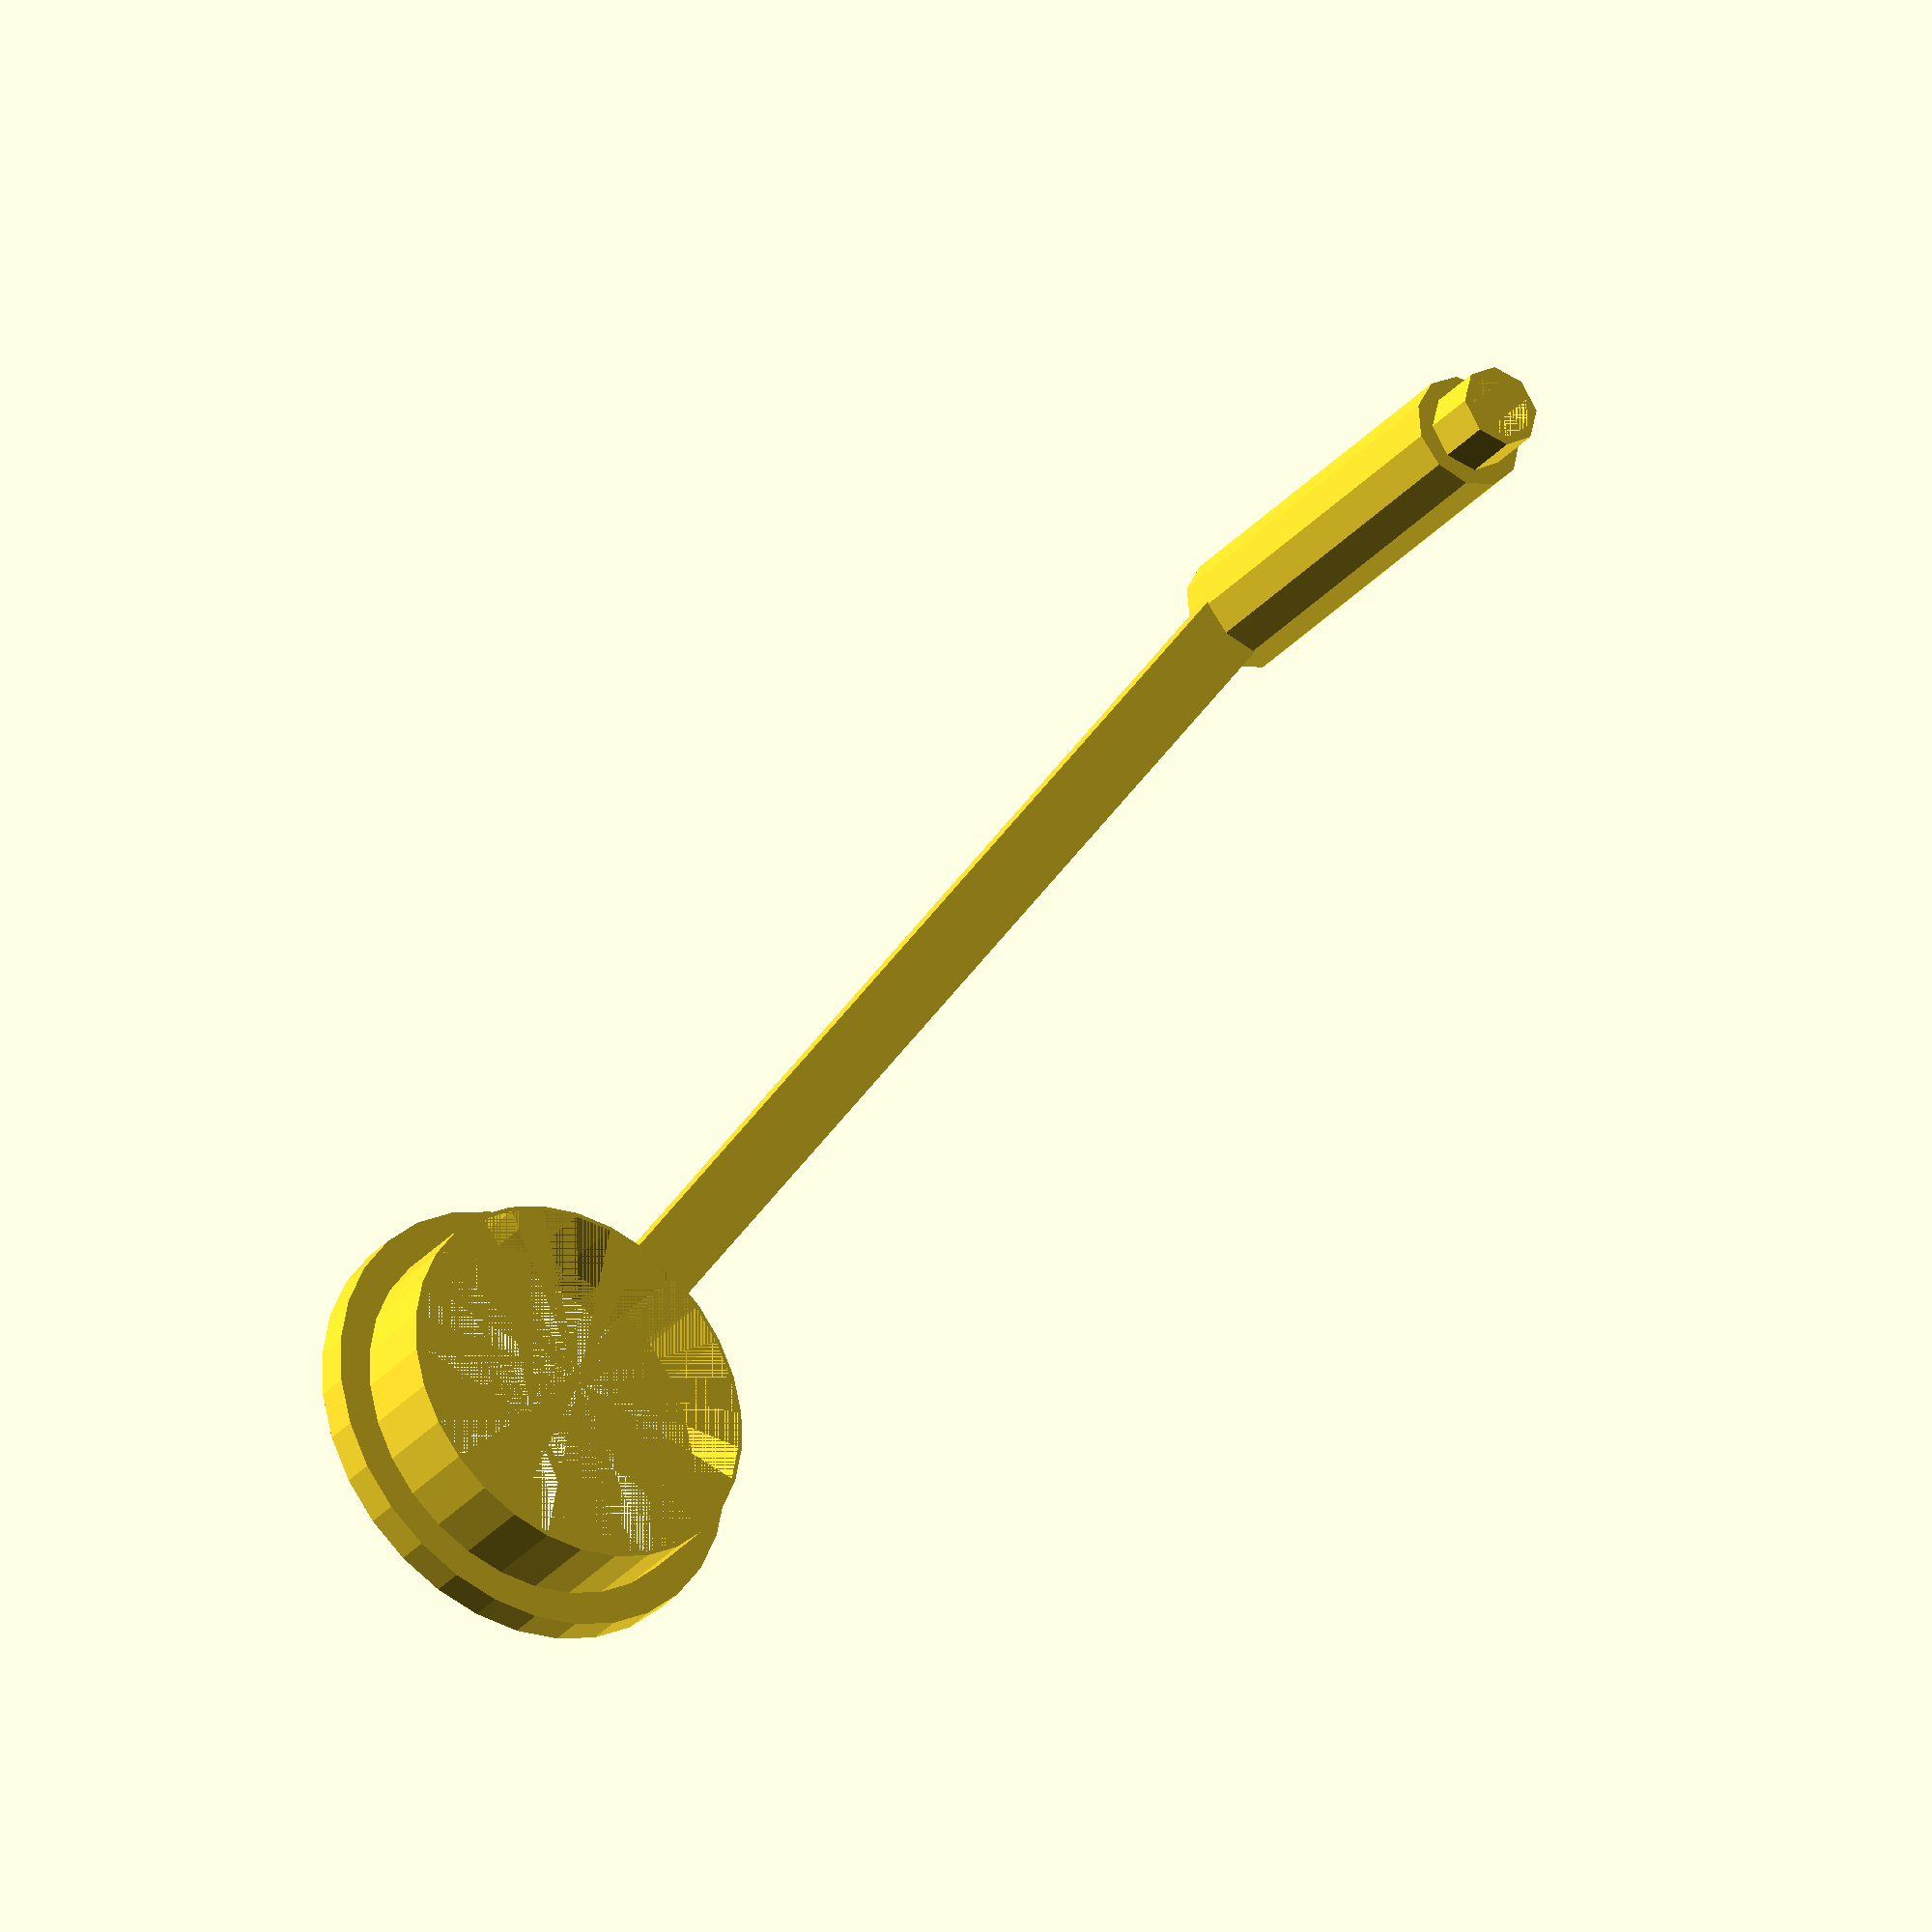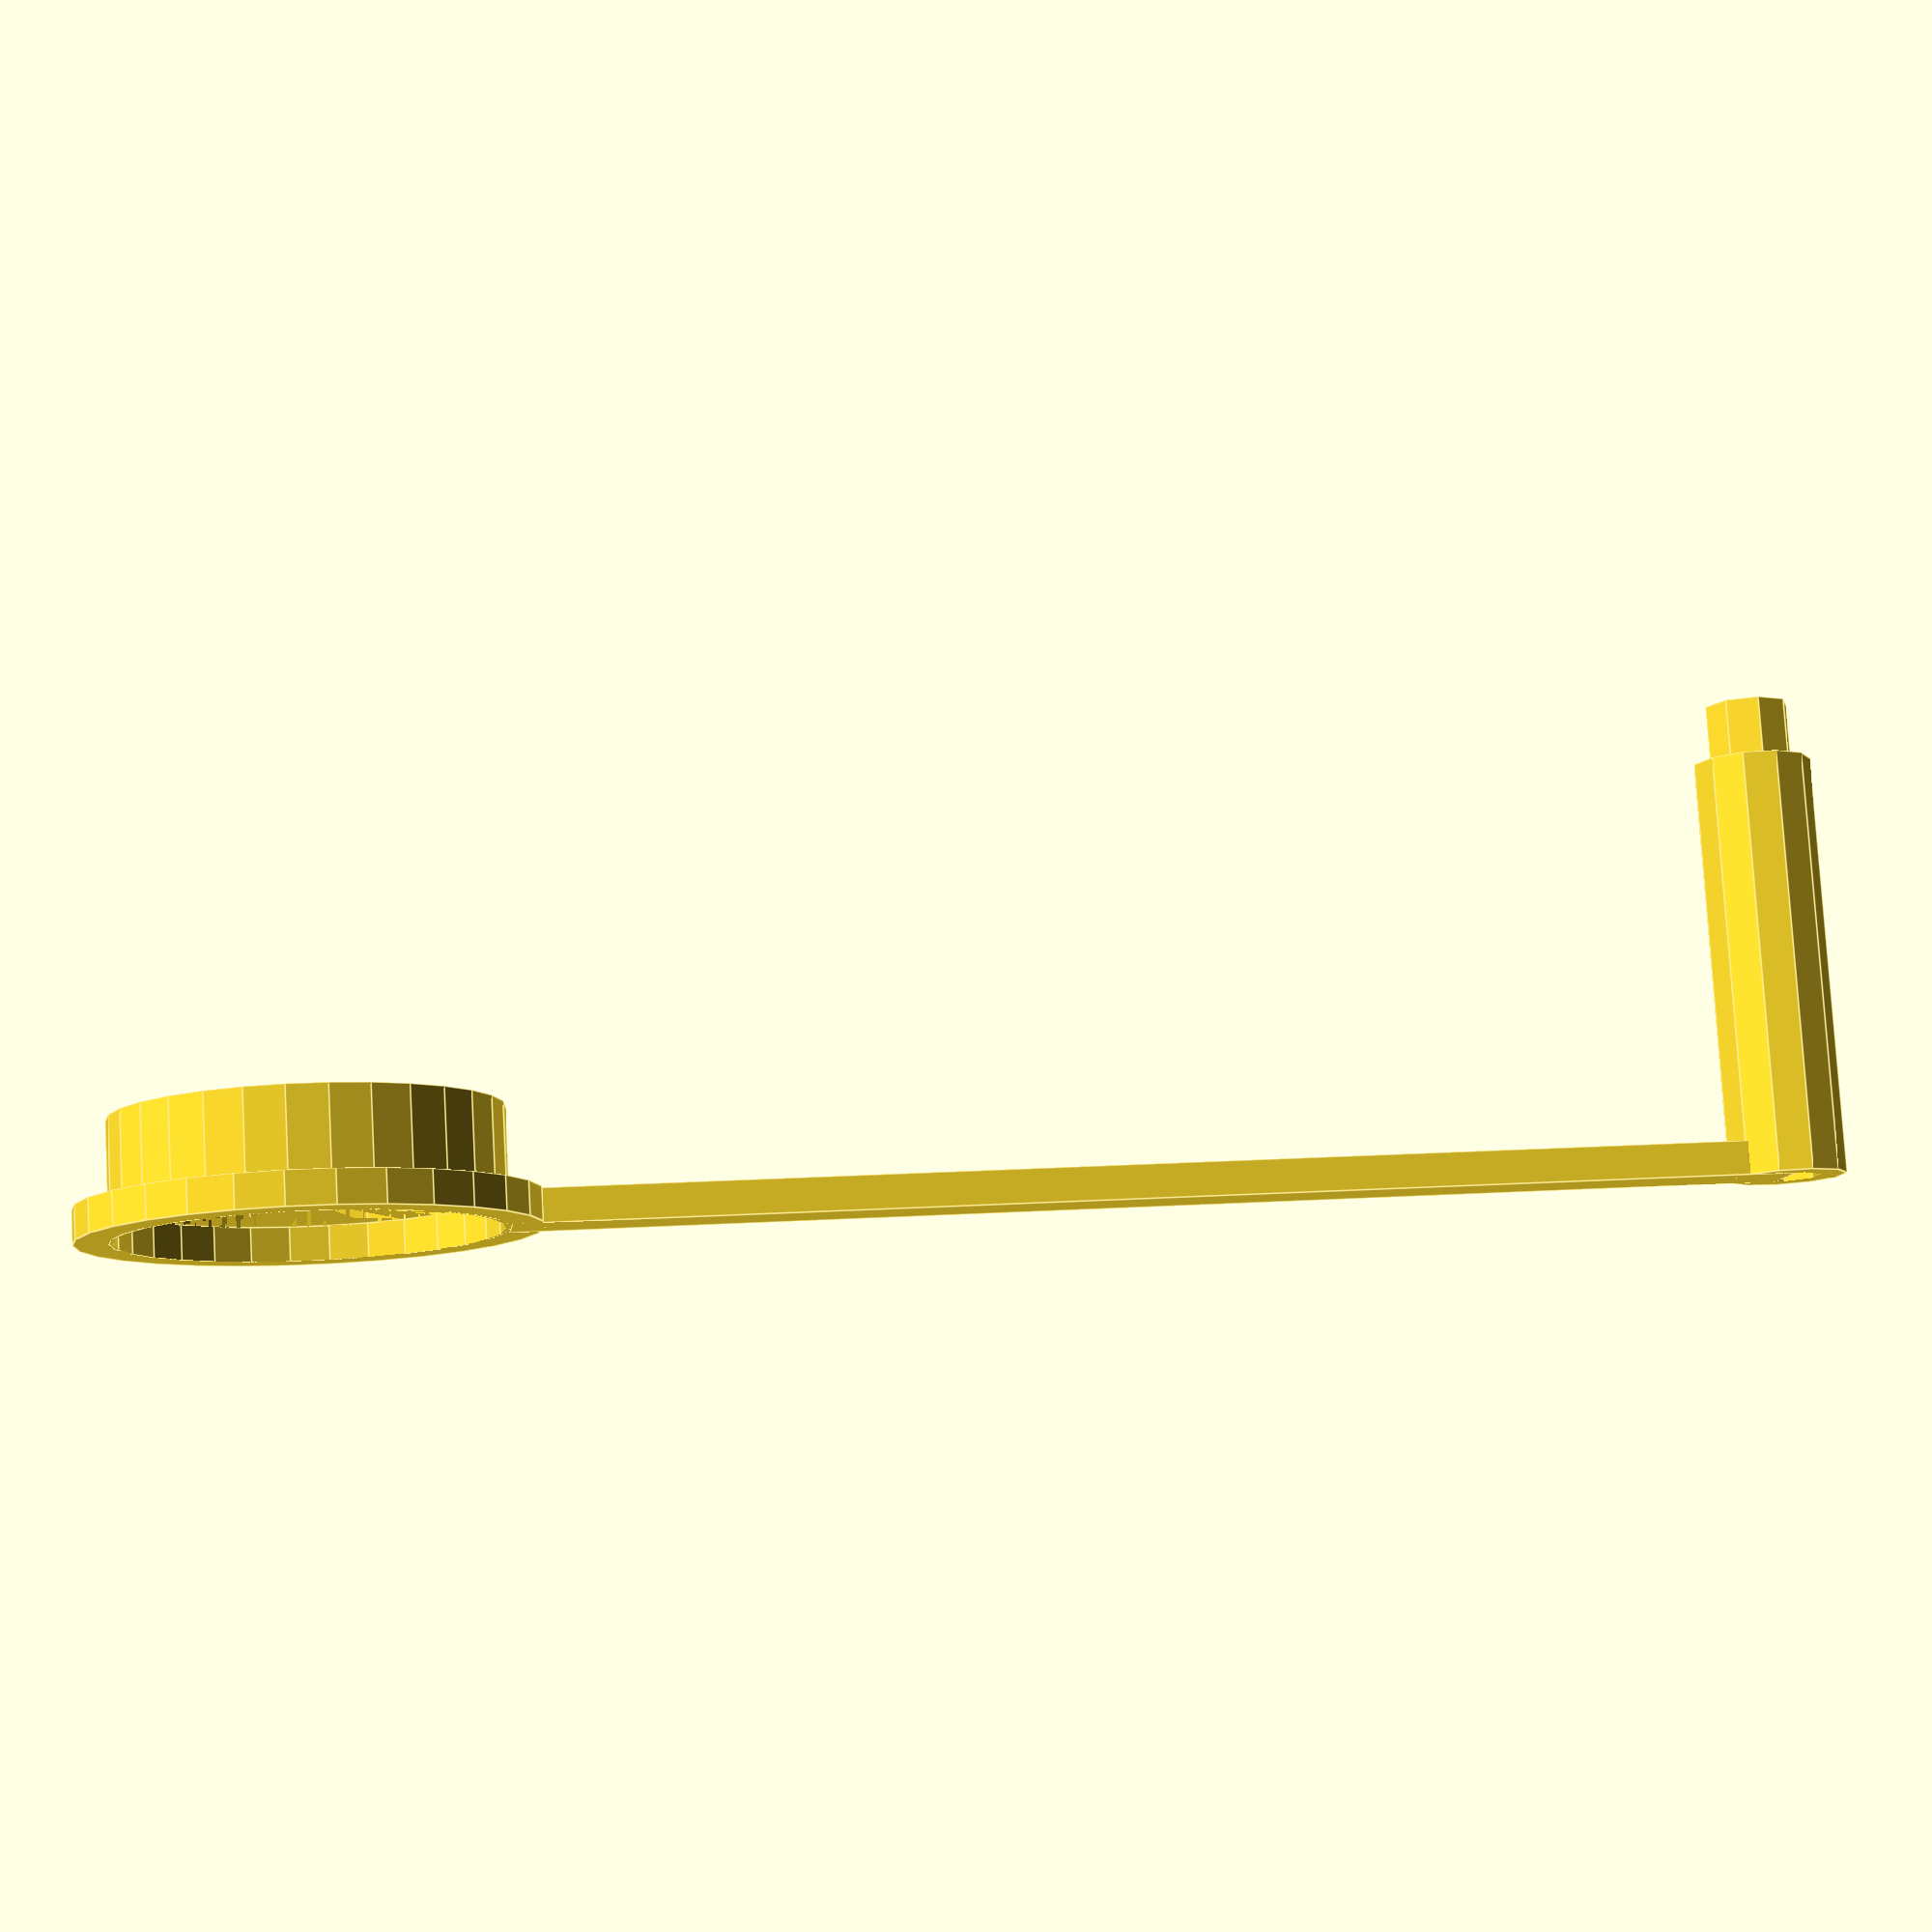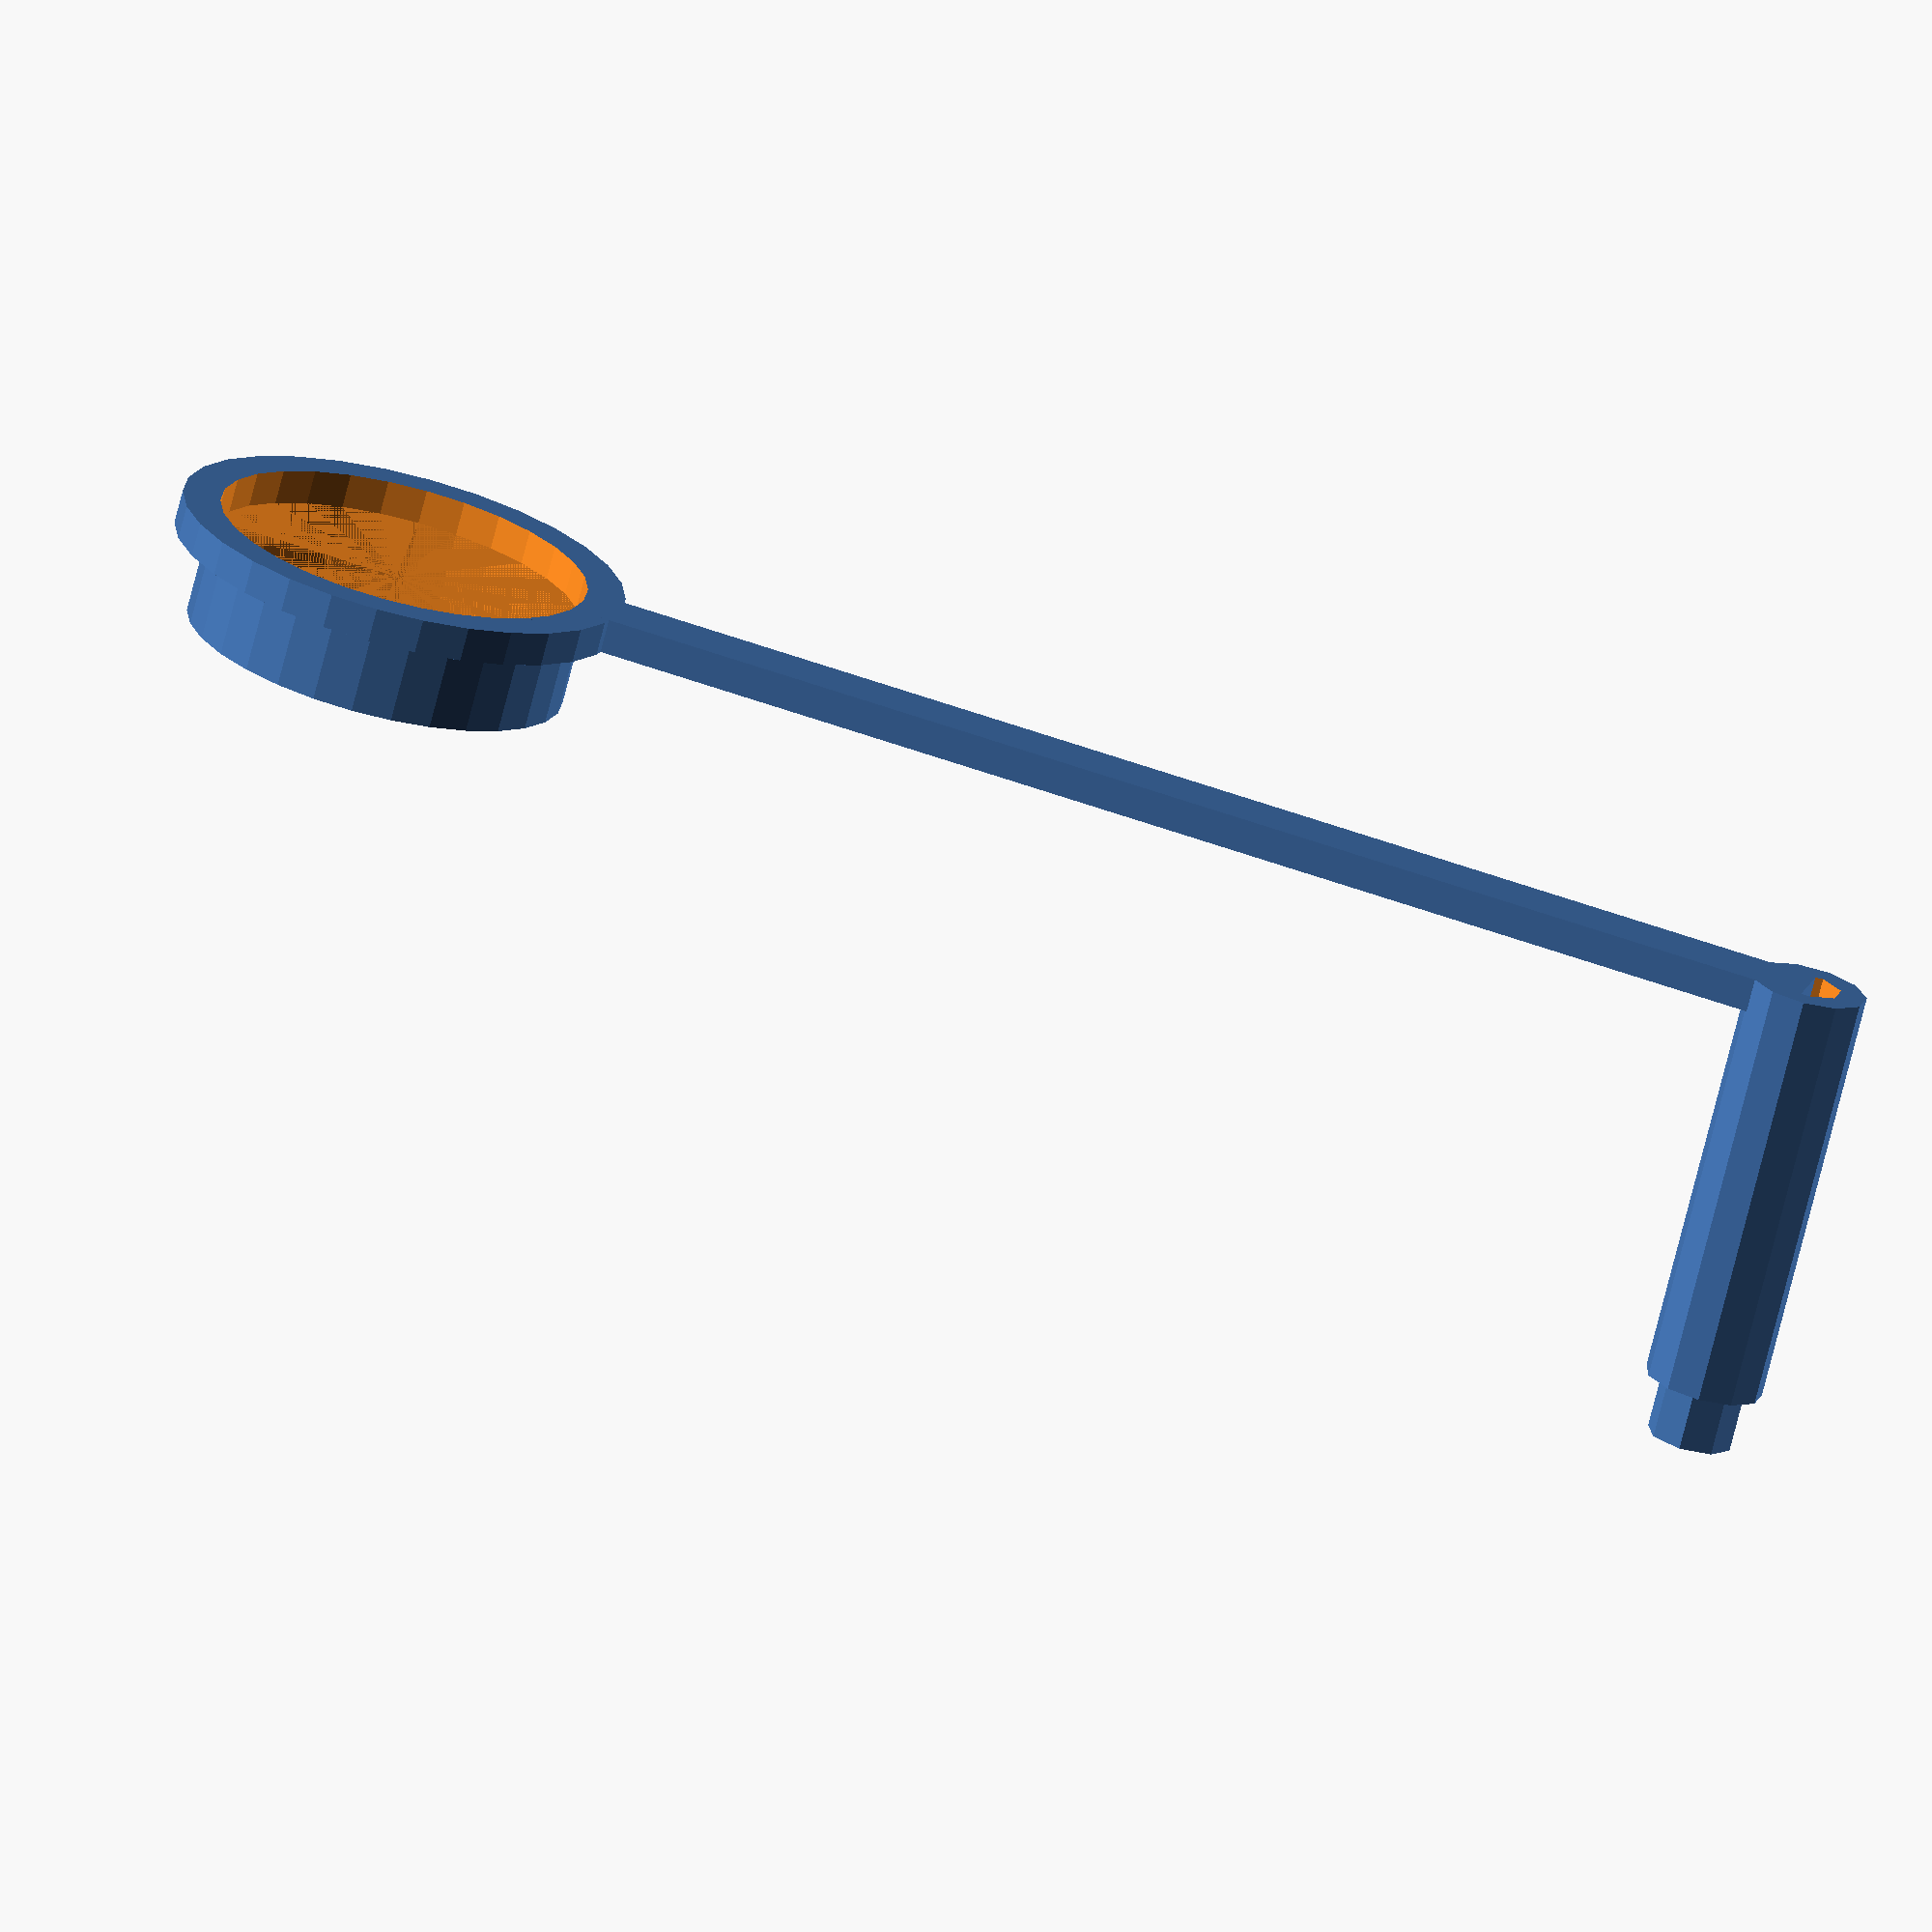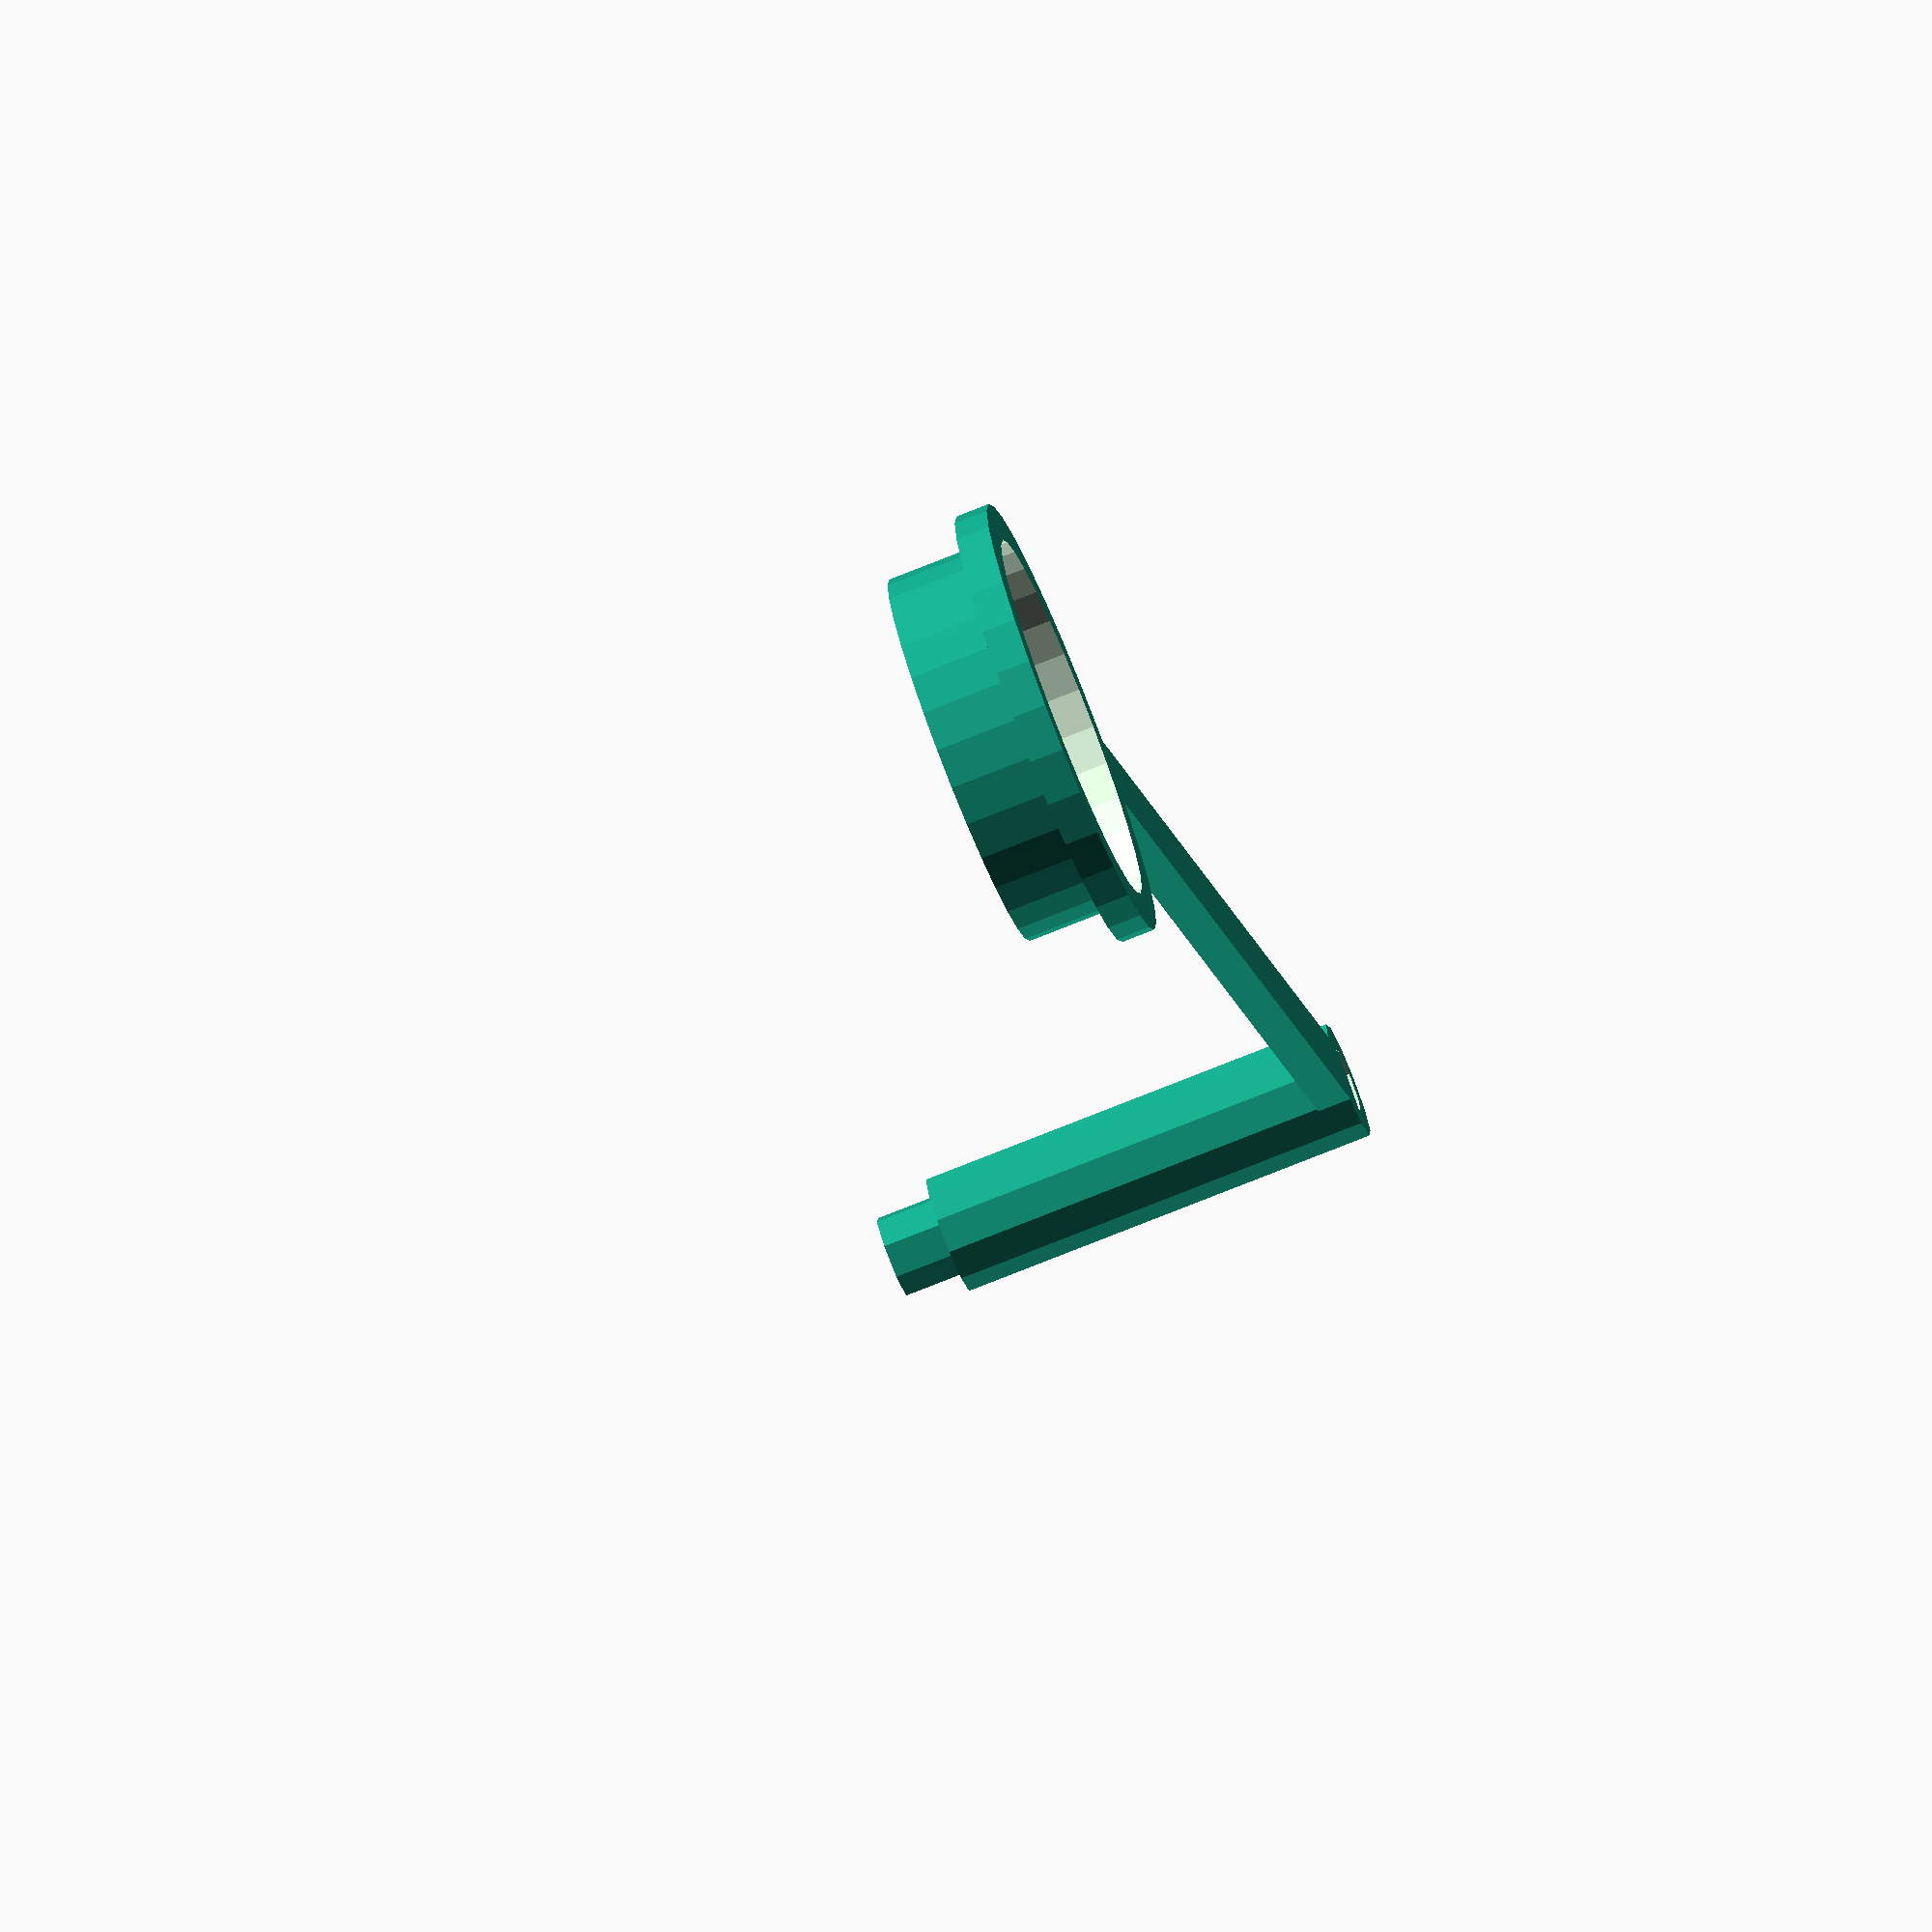
<openscad>




union() {
	difference() {
		cylinder(d = 26.5000000000, h = 2);
		translate(v = [0, 0, -2]) {
			cylinder(d = 22, h = 4);
		}
	}
	translate(v = [-48.7500000000, 0, 0]) {
		translate(v = [0, 0, 1.0000000000]) {
			cube(center = true, size = [75, 4, 2]);
		}
	}
	translate(v = [-86.2500000000, 0, 0]) {
		union() {
			difference() {
				cylinder(d = 7, h = 25);
				translate(v = [0, 0, -25]) {
					cylinder(d = 4, h = 50);
				}
			}
			translate(v = [0, 0, 25]) {
				difference() {
					cylinder(d = 5, h = 3.5000000000);
					translate(v = [0, 0, -3.5000000000]) {
						cylinder(d = 4, h = 7.0000000000);
					}
				}
			}
		}
	}
	difference() {
		cylinder(d = 22.5000000000, h = 7);
		translate(v = [0, 0, -7]) {
			cylinder(d = 22, h = 14);
		}
	}
}

</openscad>
<views>
elev=210.2 azim=305.2 roll=212.5 proj=o view=solid
elev=280.1 azim=352.3 roll=176.7 proj=p view=edges
elev=71.7 azim=346.9 roll=165.9 proj=o view=solid
elev=76.1 azim=59.9 roll=111.8 proj=o view=wireframe
</views>
